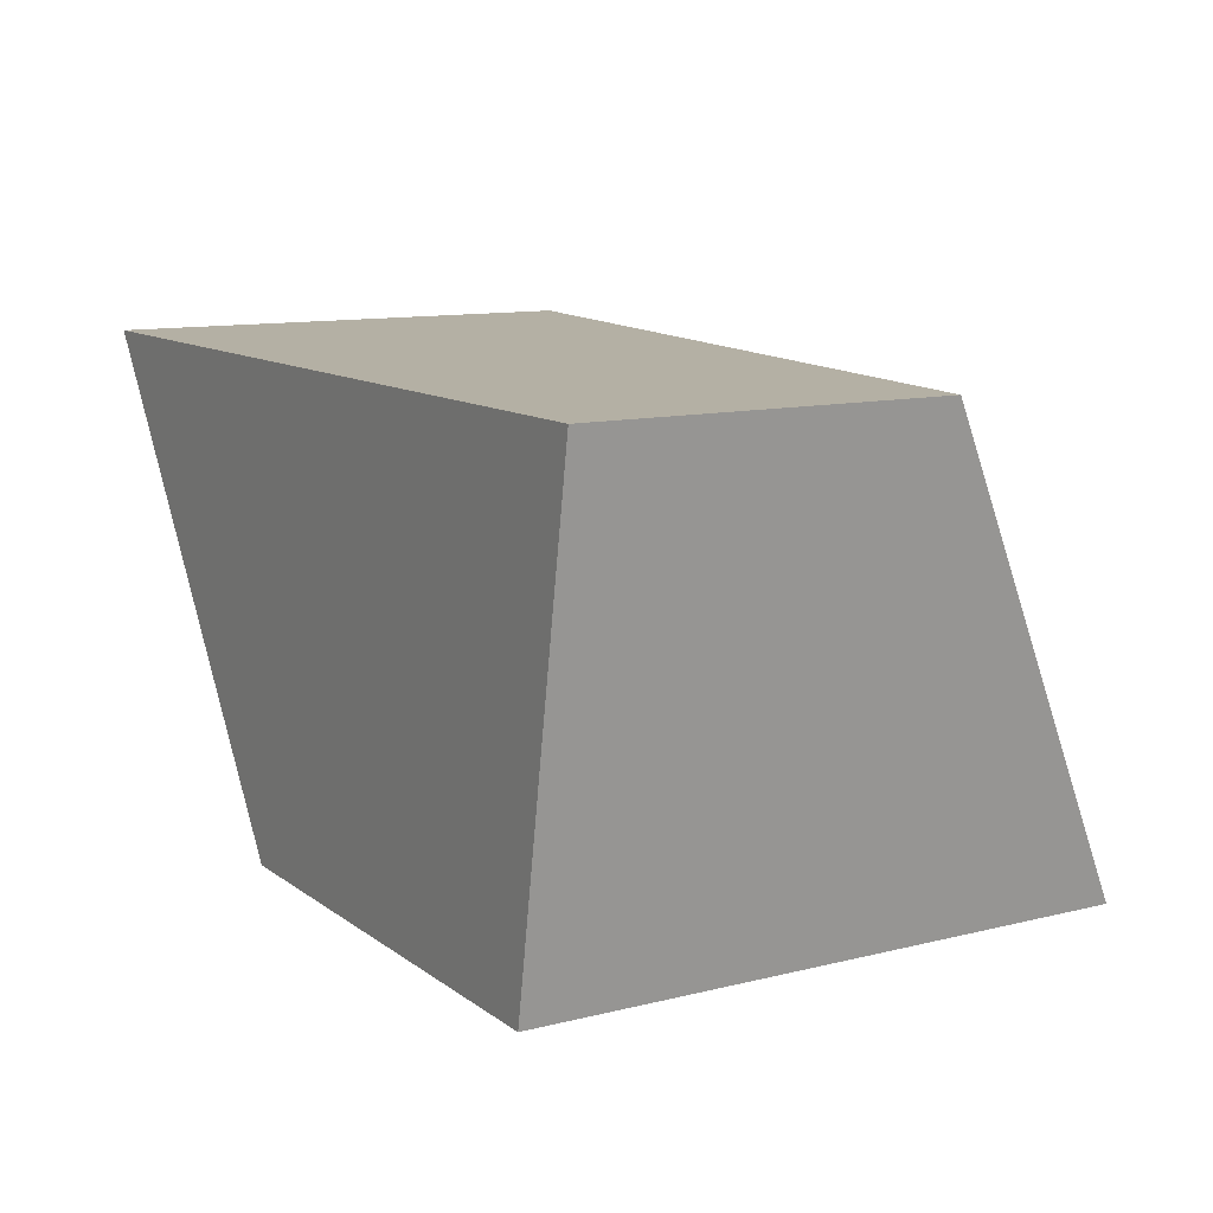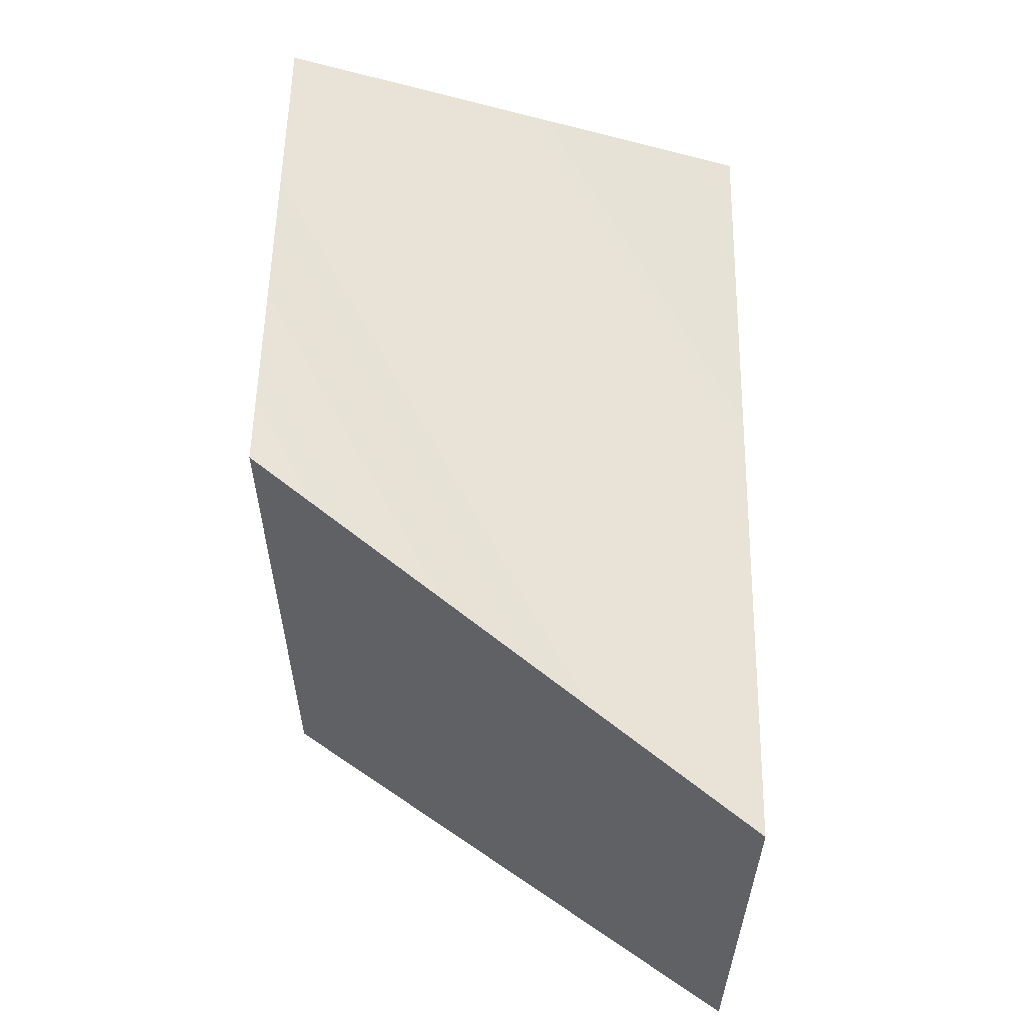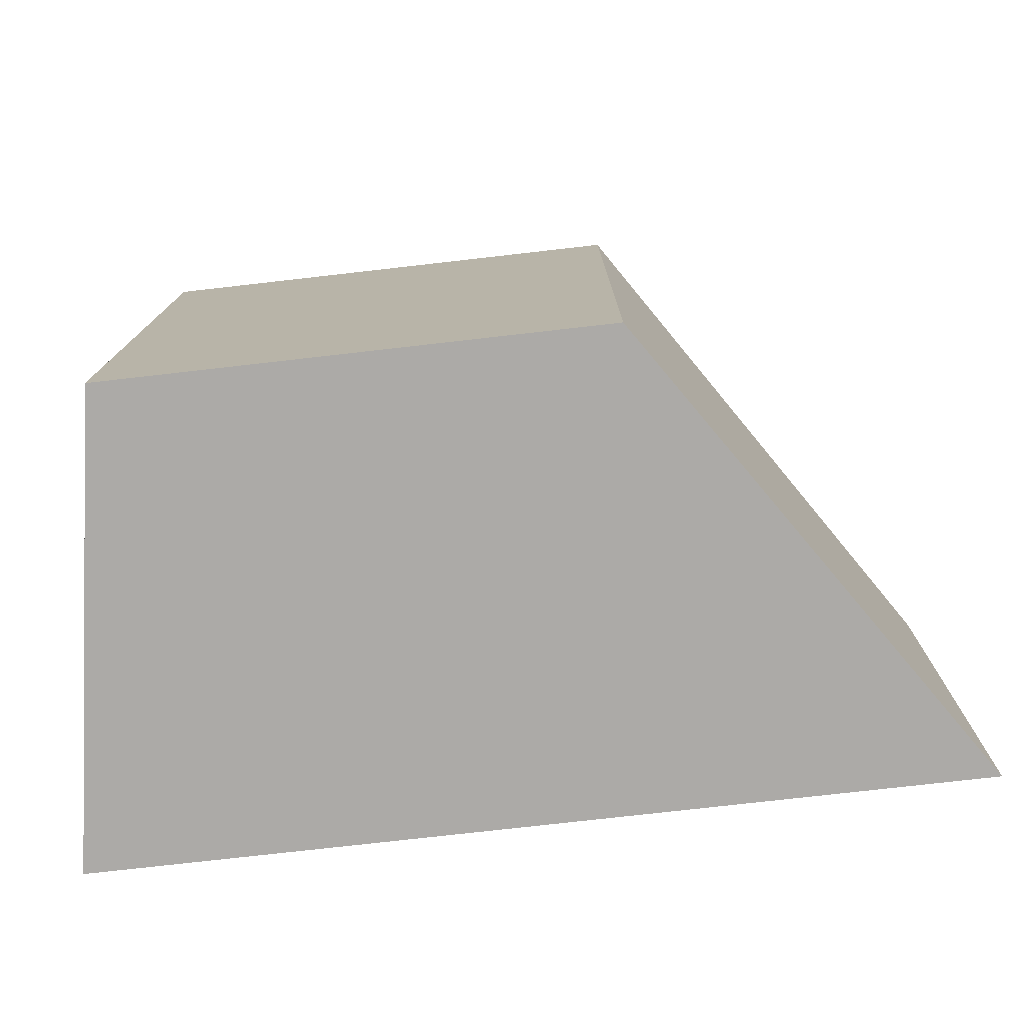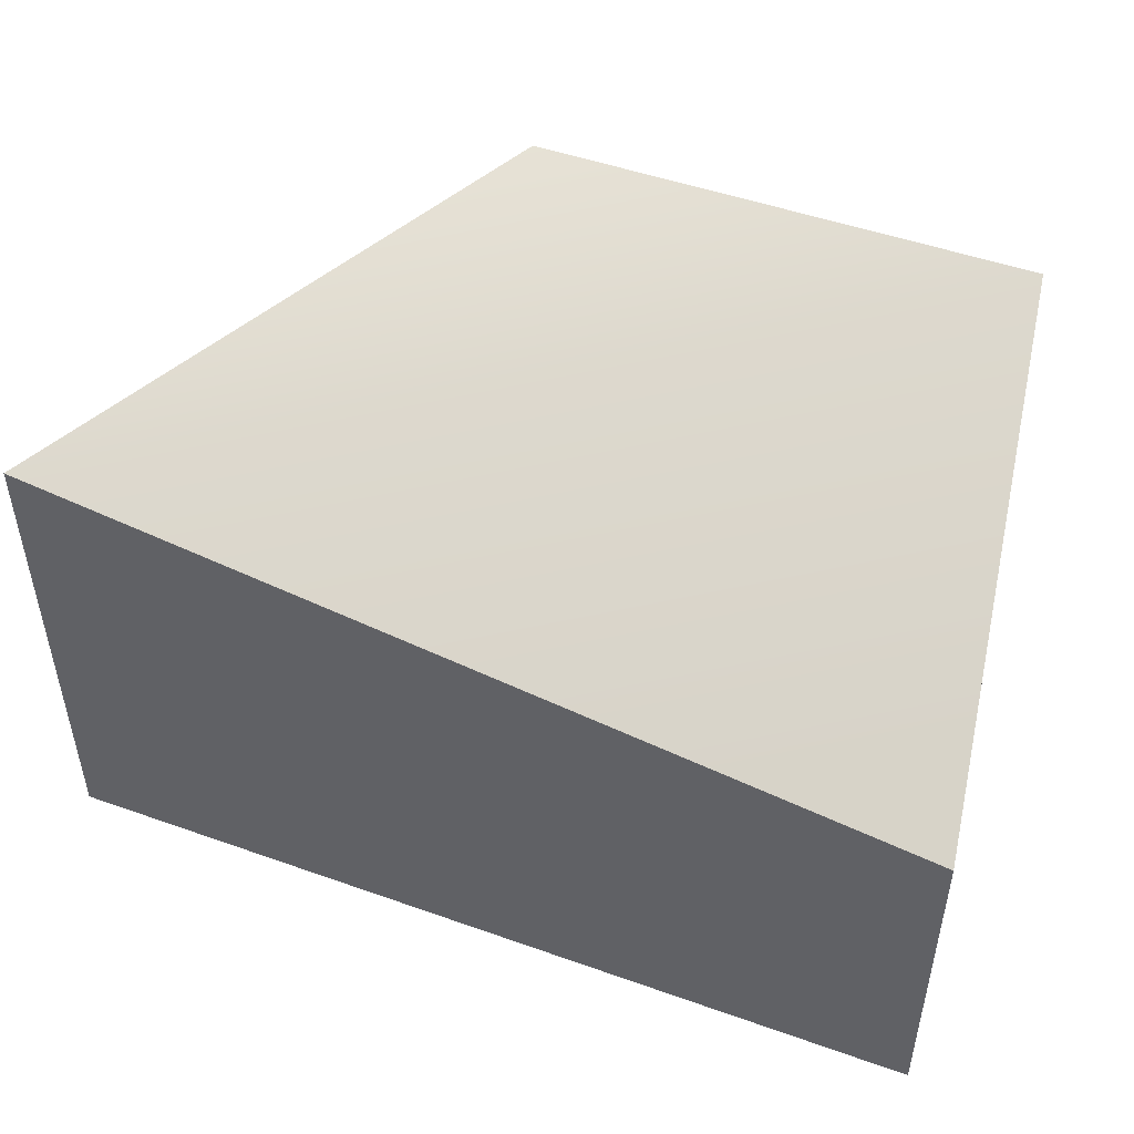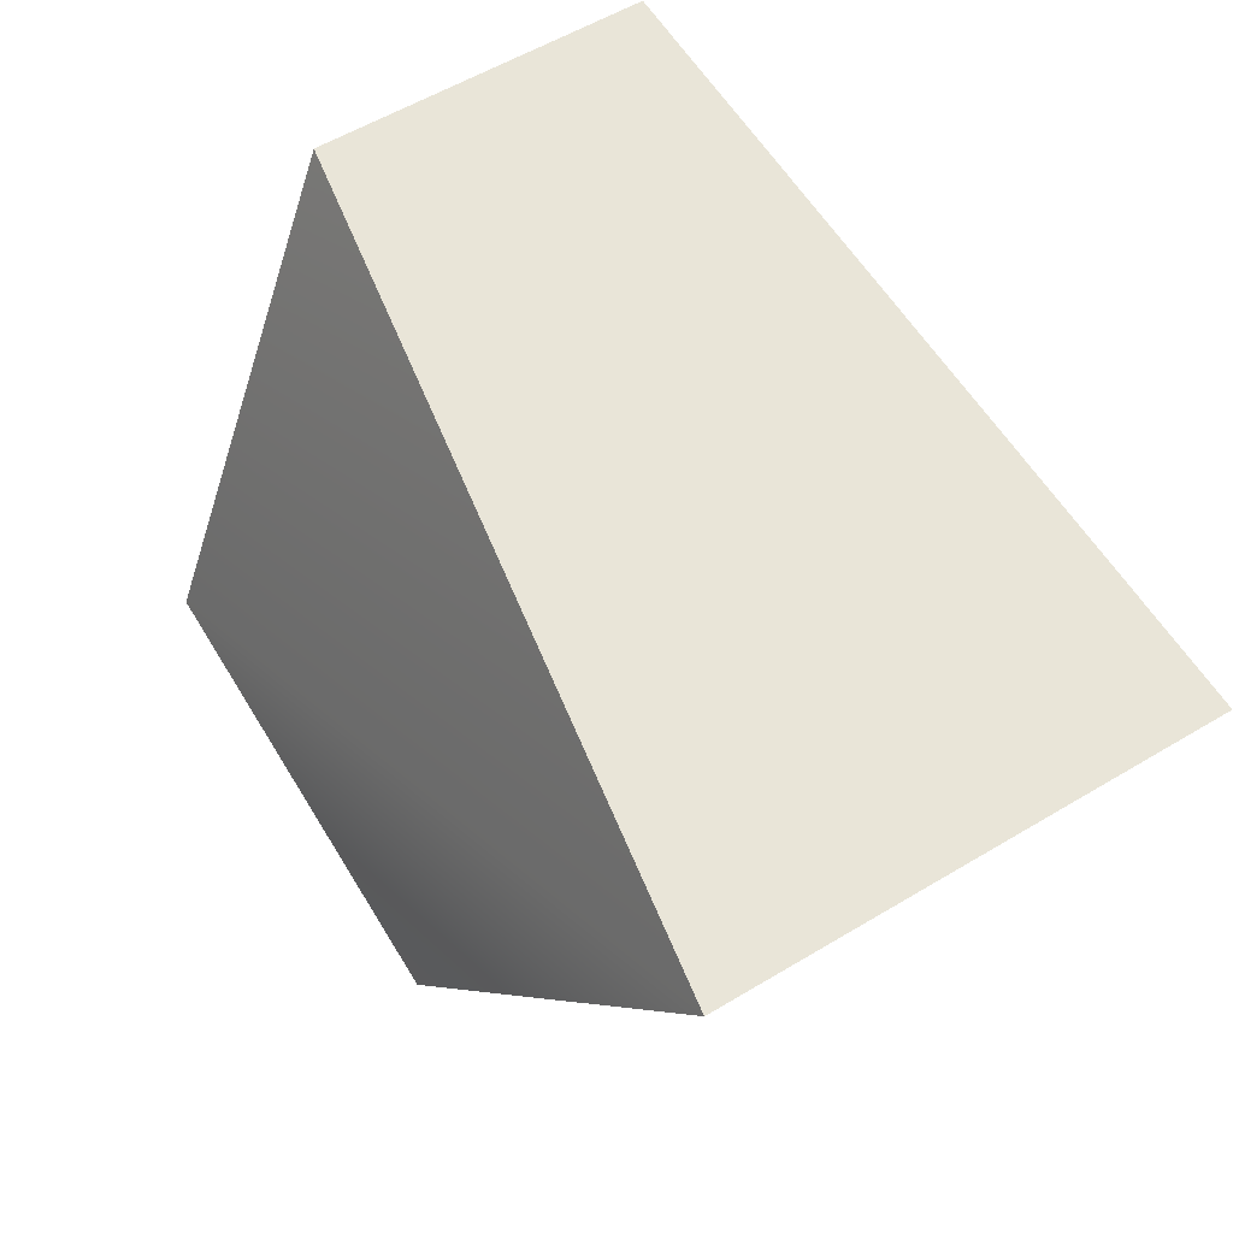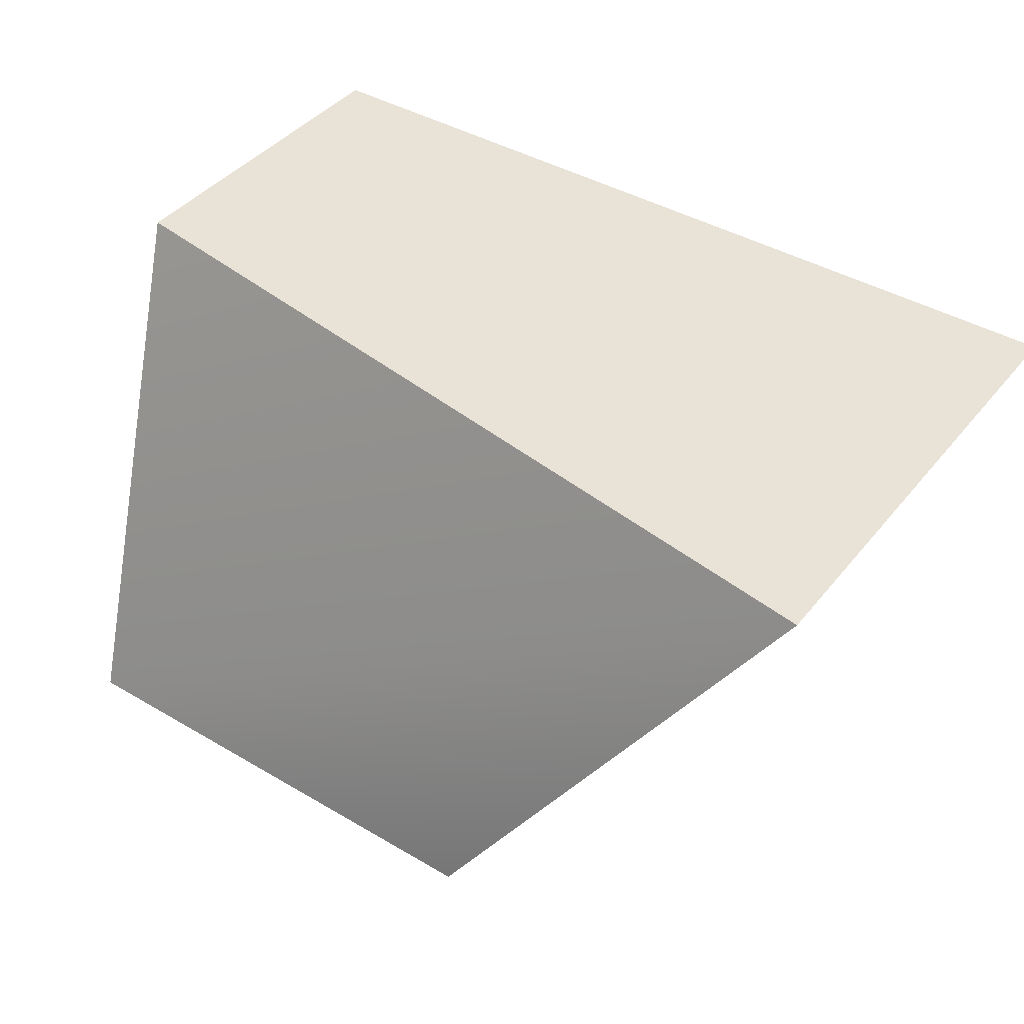
<metadata>
{"format":"obj","ext":"obj","renderer":"f3d","projection":"perspective","resolution":1024,"background":"white","views":[{"elev":11.4,"azim":58.9,"up":"+Z"},{"elev":59.0,"azim":-88.2,"up":"+Y"},{"elev":-76.1,"azim":-173.5,"up":"+Y"},{"elev":49.0,"azim":21.5,"up":"+Y"},{"elev":59.7,"azim":-121.3,"up":"+Z"},{"elev":41.8,"azim":-144.7,"up":"+Z"}]}
</metadata>
<code>
g pb_Mesh245948
v 0.1609 0 -0.03556
v -1.64 0 -0.03556
v 0.1609 0.7105 -0.03556
v -1.64 1 -0.03556
v -1.64 0 -0.03556
v -1 0 -1
v -1.64 1 -0.03556
v -1 1.213 -1
v -1 0 -1
v -0 0 -1
v -1 1.213 -1
v -0 1.213 -1
v -0 0 -1
v 0.1609 0 -0.03556
v -0 1.213 -1
v 0.1609 0.7105 -0.03556
v 0.1609 0.7105 -0.03556
v -1.64 1 -0.03556
v -0 1.213 -1
v -1 1.213 -1
v -0 0 -1
v -1 0 -1
v 0.1609 0 -0.03556
v -1.64 0 -0.03556
g pb_Mesh245948_0
f 3 2 1
f 3 4 2
f 7 6 5
f 7 8 6
f 11 10 9
f 11 12 10
f 15 14 13
f 15 16 14
f 19 18 17
f 19 20 18
f 23 22 21
f 23 24 22

</code>
